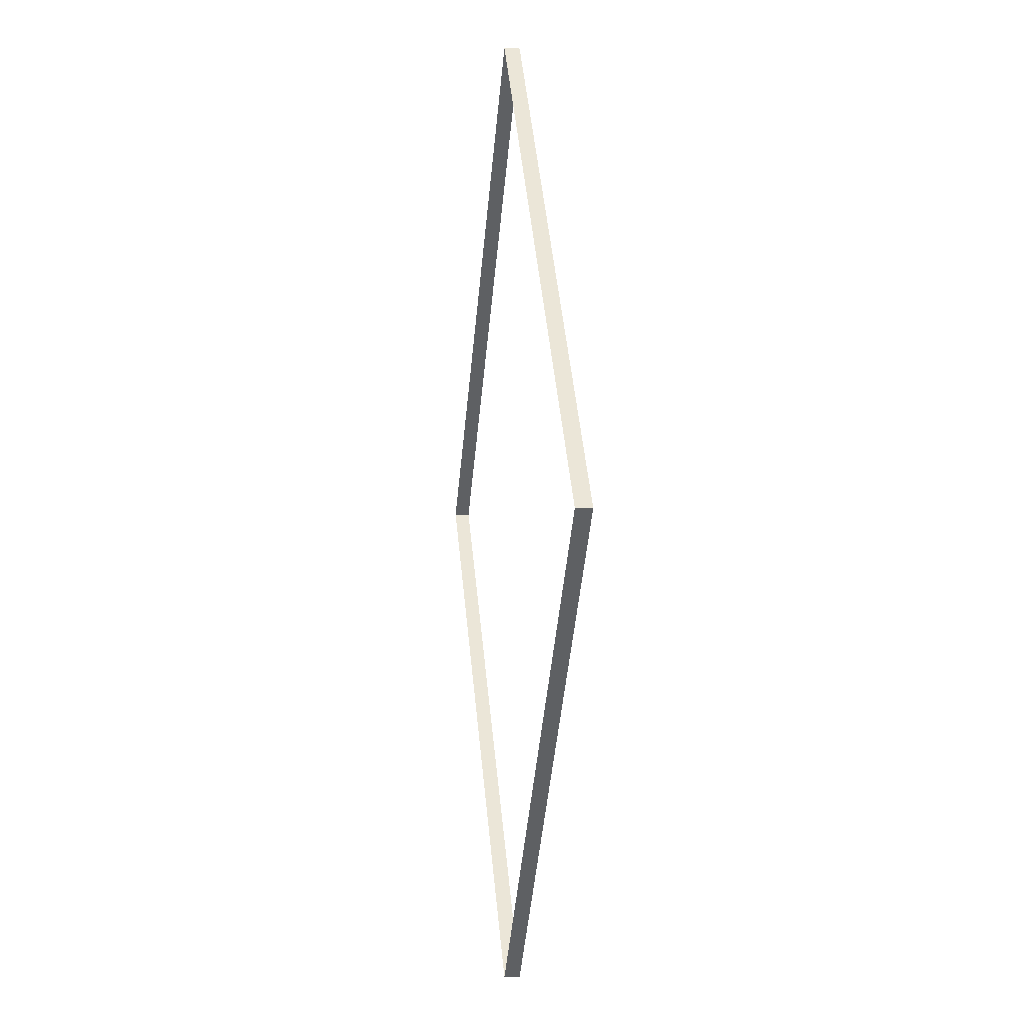
<metadata>
{"format":"obj","ext":"obj","renderer":"f3d","projection":"perspective","resolution":1024,"background":"white","views":[{"elev":-0.4,"azim":82.7,"up":"+Z"}]}
</metadata>
<code>
v 0 7.926e-06 0.0004826
v 0 -1.199e-08 0.0004826
v 0 -7.95e-06 0.0004826
v 0 -1.199e-08 0.0004826
v -0.0004826 7.926e-06 1.196e-25
v -0.0004826 -1.199e-08 5.885e-25
v -0.0004826 -7.95e-06 1.94e-24
v -0.0004826 -1.199e-08 1.239e-26
v -2.392e-25 7.926e-06 -0.0004826
v -1.177e-24 -1.199e-08 -0.0004826
v -3.881e-24 -7.95e-06 -0.0004826
v -2.477e-26 -1.199e-08 -0.0004826
v 0.0004826 7.926e-06 -3.588e-25
v 0.0004826 -1.199e-08 -1.765e-24
v 0.0004826 -7.95e-06 -5.821e-24
v 0.0004826 -1.199e-08 -3.716e-26
f 4 8 5 1
f 8 12 9 5
f 12 16 13 9
f 16 4 1 13
f 2 1 5 6
f 3 2 6 7
f 4 3 7 8
f 6 5 9 10
f 7 6 10 11
f 8 7 11 12
f 10 9 13 14
f 11 10 14 15
f 12 11 15 16
f 14 13 1 2
f 15 14 2 3
f 16 15 3 4

</code>
